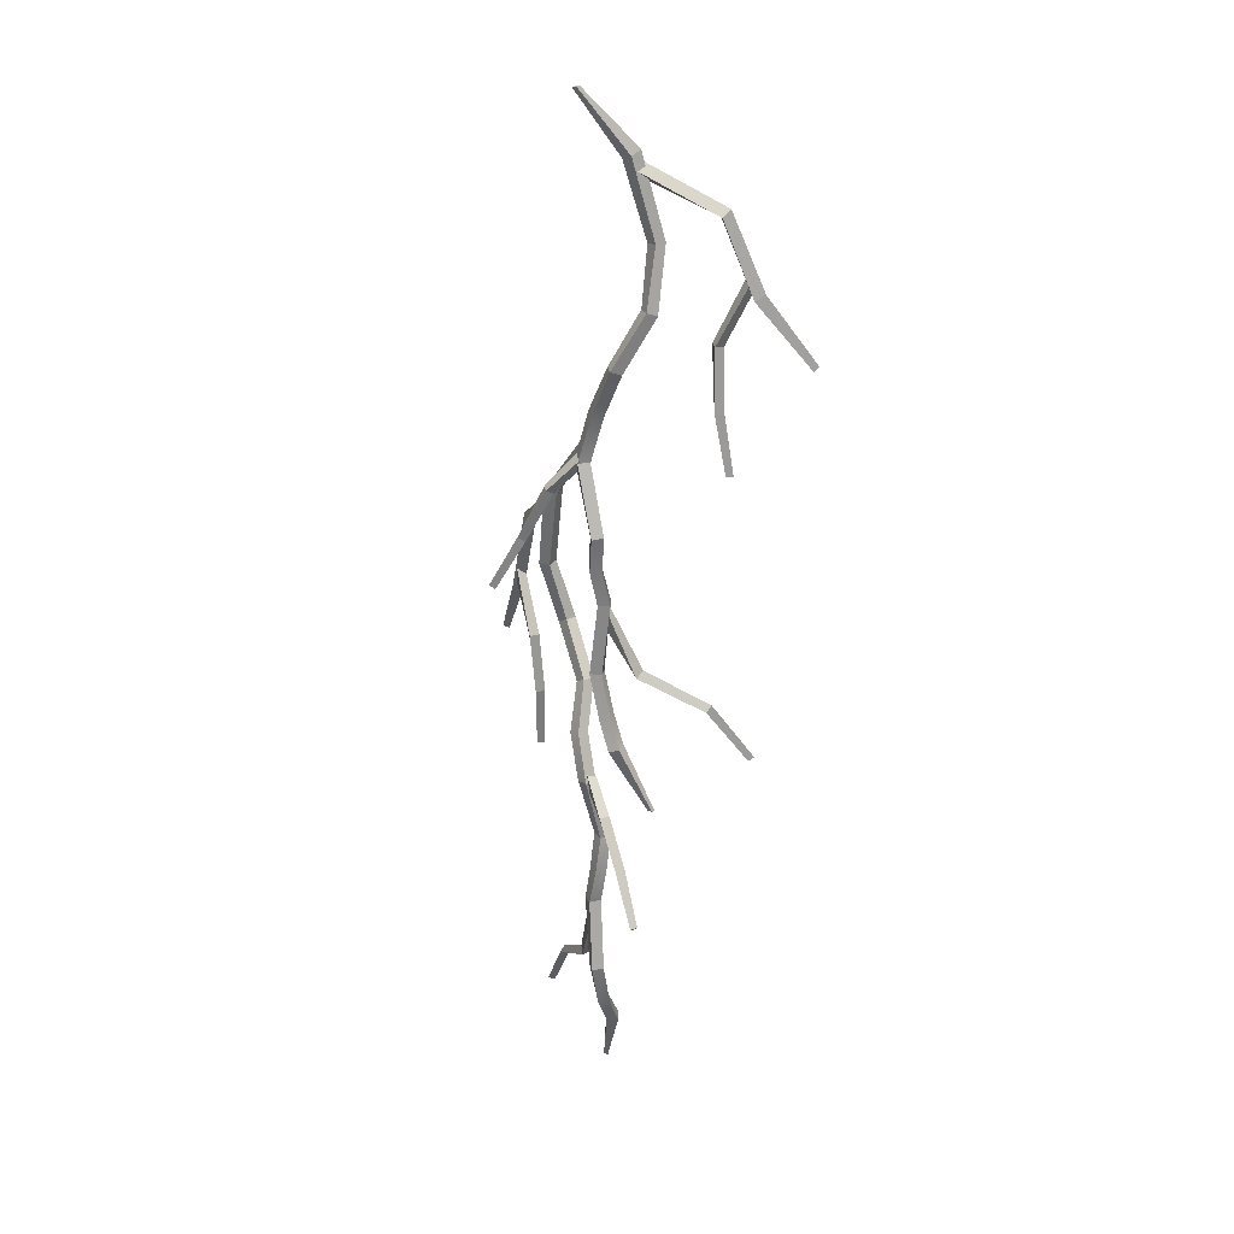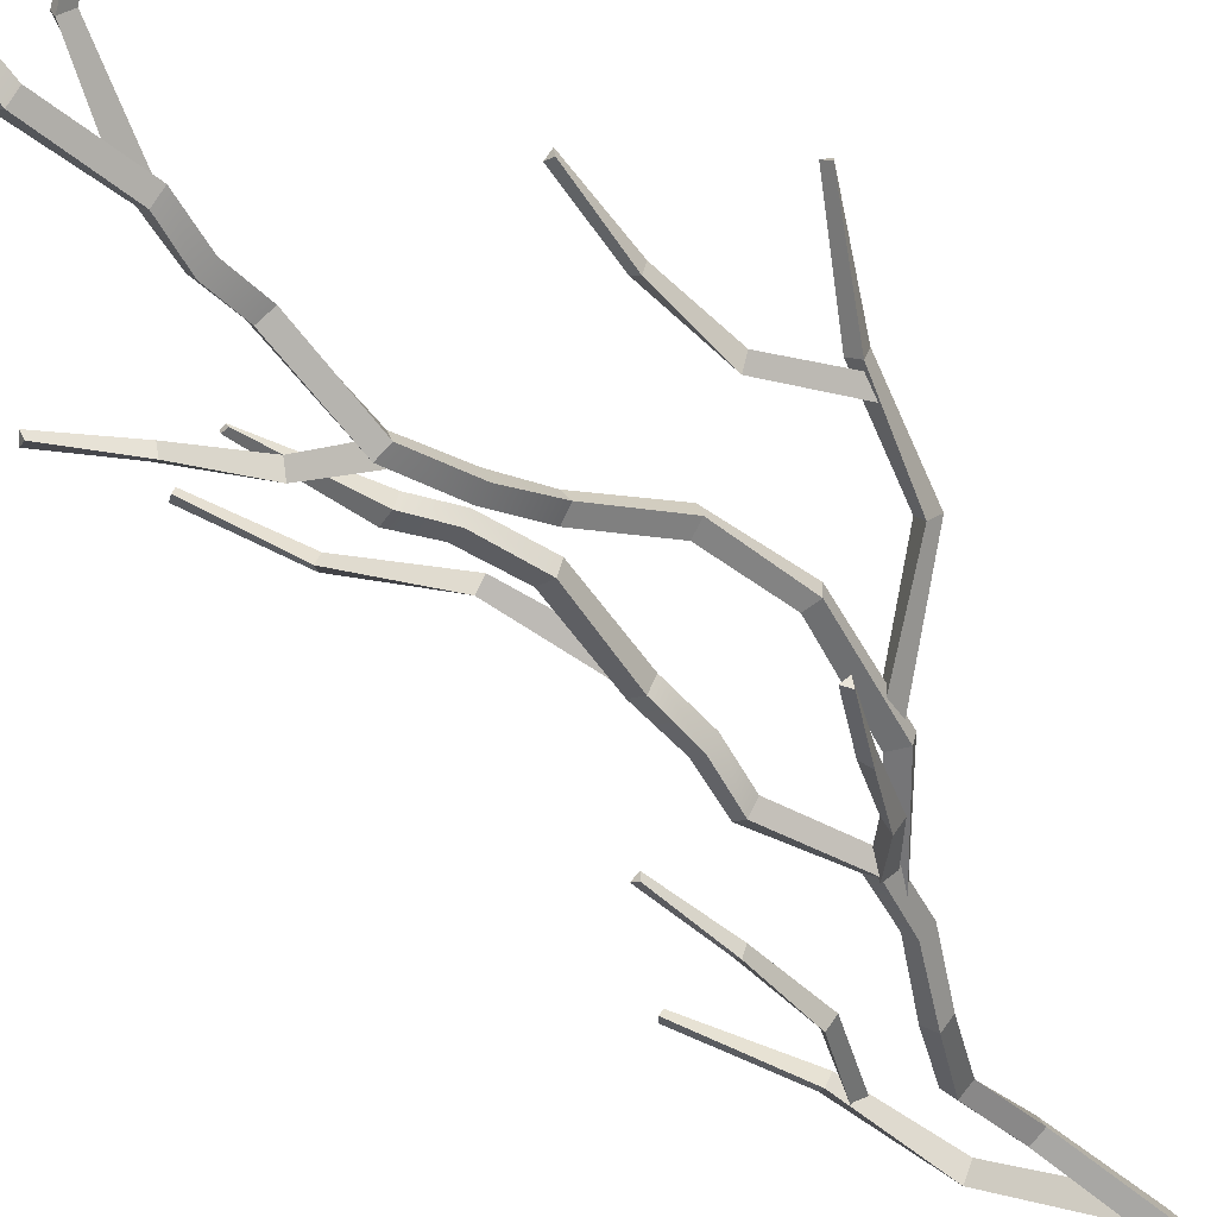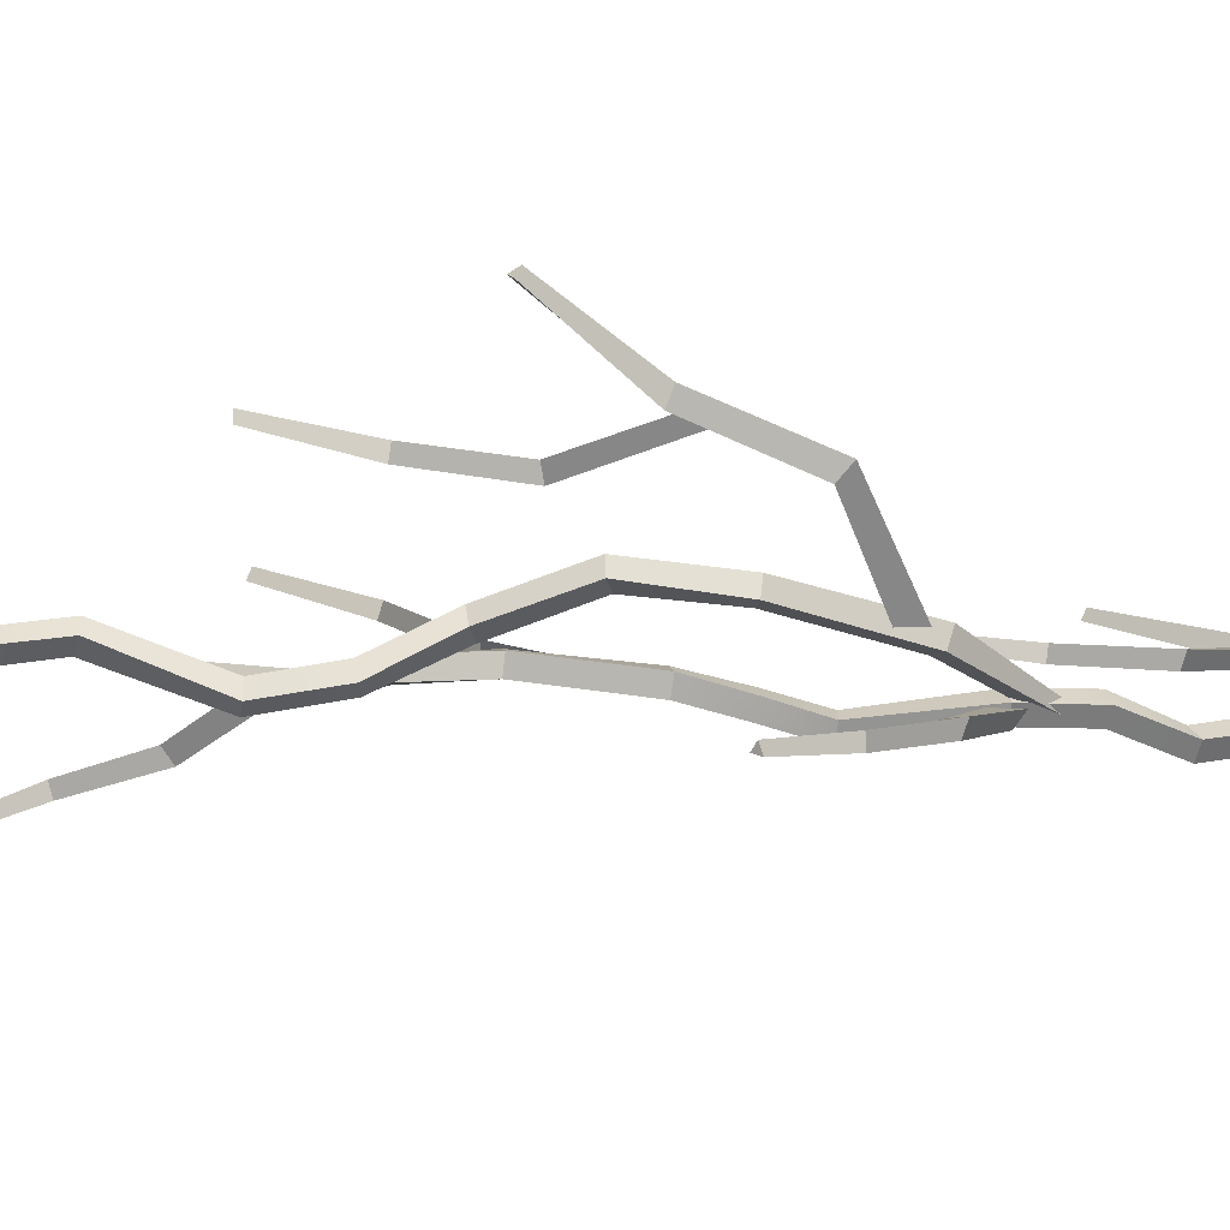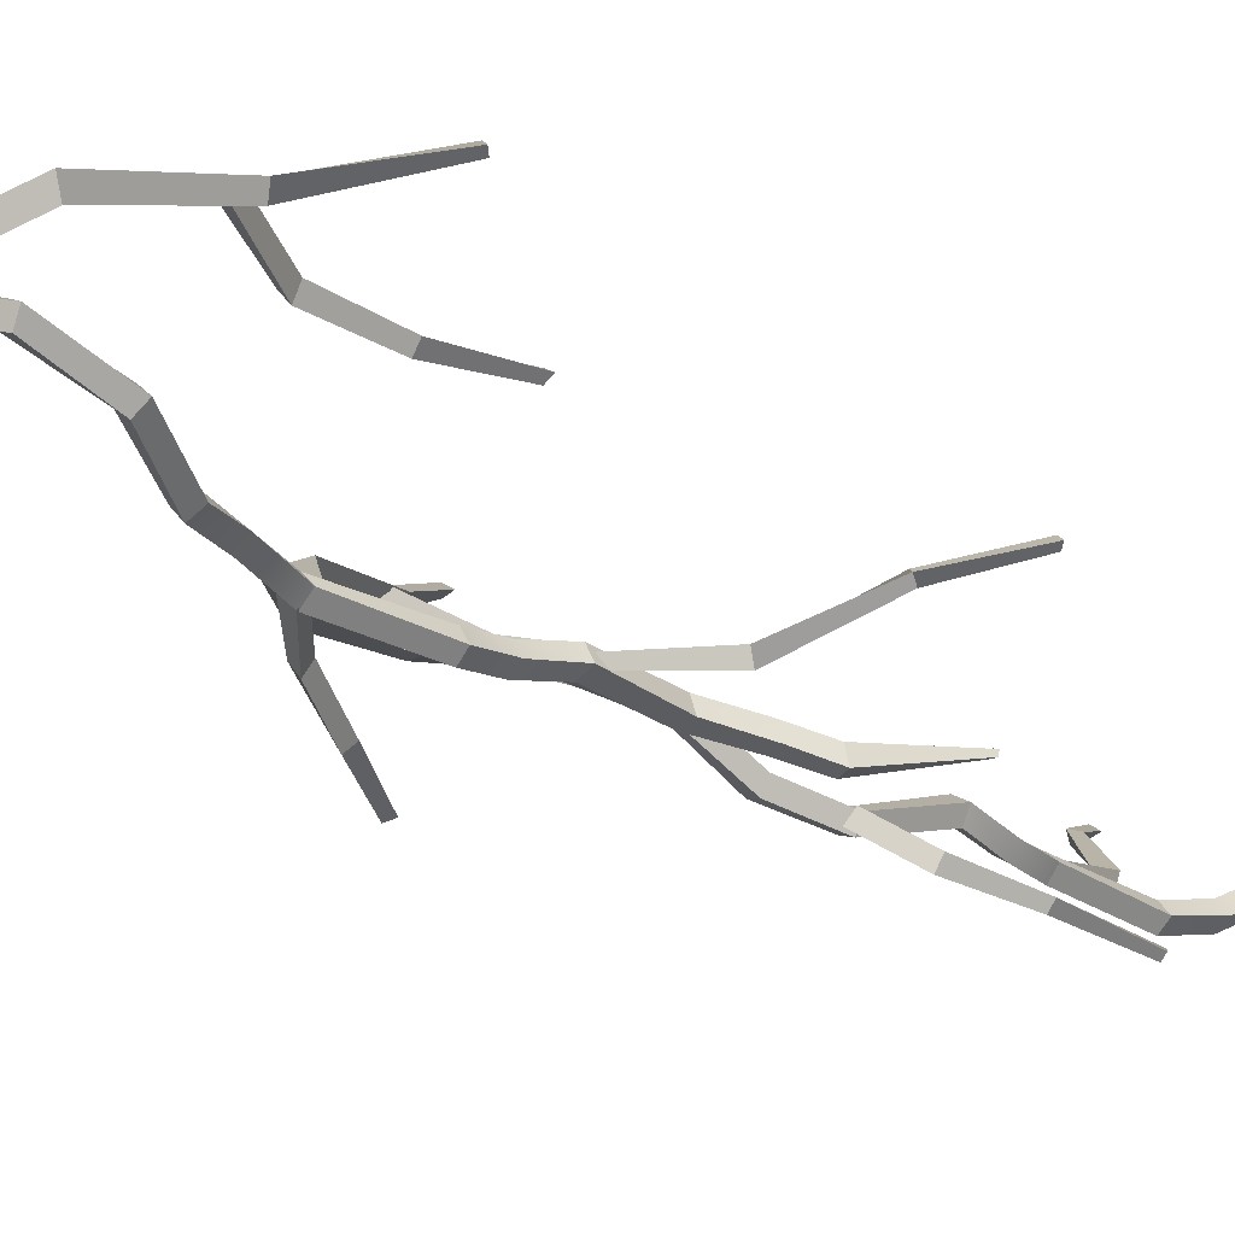
<metadata>
{"format":"obj","ext":"obj","renderer":"f3d","projection":"perspective","resolution":1024,"background":"white","views":[{"elev":21.4,"azim":-152.6,"up":"+Y"},{"elev":-47.4,"azim":39.2,"up":"+Z"},{"elev":-13.3,"azim":79.4,"up":"+Z"},{"elev":-24.1,"azim":-136.4,"up":"+Z"}]}
</metadata>
<code>
v 38.13 -150.2 35.99
v 31.03 -204.6 33.43
v 30.44 -167.4 30.2
v 39.57 -148.6 33.25
v 32.01 -167.3 27.24
v 40.94 -152.2 34.89
v 33.83 -168.2 29.97
v 33.09 -204.8 32.65
v 29.18 -185.9 31.05
v 31.35 -186 29.17
v 31.92 -185.7 32
v 32.77 -204.7 34.75
v 2.556 -243.8 14.35
v 32.3 -292.4 40.58
v 7.889 -264.7 19.99
v 3.156 -248.5 11.18
v 9.421 -265.2 17.1
v 4.619 -242.9 13.08
v 10.95 -263.3 19.49
v 34.24 -291.8 39.77
v 22.83 -275.9 33.18
v 25.02 -275.4 31.49
v 24.53 -273.9 33.58
v 33.67 -291.2 41.76
v 1.847 -97.02 10.85
v 5.535 -305.1 26.56
v -0.6223 -199.4 7.562
v 18.78 -138.5 20.29
v 2.85 -95.68 8.24
v 22.55 -139 16.78
v 18.19 -114.7 12.33
v 14.42 -114.7 16.61
v 1.811 -98.22 8.491
v 14.35 -115.9 12.66
v 18.96 -138.9 16.58
v 2.653 -95.21 10.32
v 18.14 -113.6 16.05
v 22.36 -138.6 20.26
v 4.154 -199.9 5.699
v 13.55 -155.8 22.19
v 17.89 -157.2 19.8
v 14.64 -155.8 18.65
v 4.755 -171.6 16.78
v 9.485 -172.7 15.02
v 6.385 -171.4 13.61
v 0.8999 -199.7 4.377
v 16.69 -157.2 23.15
v 7.703 -172.9 18.25
v 2.731 -199.6 9.158
v 0.4684 -241.7 12.75
v 5.626 -241.9 12.45
v -2.069 -219.9 14.48
v 2.975 -219.8 13.38
v -0.1315 -220.3 11.39
v 2.947 -241.7 9.992
v 0.9287 -219.5 16.35
v 3.23 -241.8 15.14
v 7.026 -305 27.72
v -1.623 -263.6 10.39
v 3.482 -263.7 10.84
v 1.147 -263.7 8.134
v -2.205 -285.8 18.76
v 2.604 -284.3 19.65
v 0.7599 -285.6 16.78
v 6.972 -305.1 26.61
v 0.6537 -263.5 13.28
v -0.5284 -284.5 21.64
v 5.965 -305 27.87
v 3.161 -185.6 10.02
v 4.52 -185.3 6.698
v 7.795 -186.1 7.807
v 6.527 -186.5 11.17
v -1.61 -230.7 12.45
v 0.5039 -230.9 9.446
v 3.466 -230.7 11.58
v 1.337 -230.6 14.49
v 3.281 -276.4 14.87
v 0.2653 -276.4 17.03
v -1.642 -277.2 14.15
v 1.248 -277.1 12.06
v -0.5387 -198.5 8.174
v -22.12 -235 -7.774
v -7.94 -207.2 2.193
v 0.953 -197.3 5.269
v -6.188 -206.9 -0.65
v 1.747 -201.4 6.504
v -5.011 -209 1.788
v -20.29 -235.9 -8.64
v -15.33 -220.7 -2.386
v -13.18 -221.3 -4.098
v -13.09 -222.1 -1.441
v -20.91 -236.5 -6.666
v 15.67 -118.8 17.09
v 50.84 -175.1 47.39
v 32.1 -131.7 32.06
v 18.41 -121.1 13.86
v 34.61 -132.5 28.48
v 18.08 -116.2 14.82
v 35.66 -130 31.47
v 52.59 -174.4 46.37
v 38.95 -155 36.77
v 41.71 -154.6 34.55
v 41.95 -153.3 38.05
v 52 -173.5 48.33
v -38.4 -52.68 25.3
v -32.5 -107.2 24.91
v -29.75 -70.18 22.27
v -36.51 -50.88 27.58
v -27.7 -69.72 24.89
v -38.53 -54.37 28.48
v -30.94 -70.61 25.51
v -32.63 -107.2 27.12
v -29.8 -88.73 22.49
v -28.98 -88.55 25.23
v -31.79 -88.34 24.56
v -34.42 -107.3 25.97
v -2.932 -147.6 10.48
v -38.5 -195 31.25
v -10.02 -168.3 14.95
v -0.2341 -152.1 12.76
v -8.005 -168.5 17.57
v -2.627 -146.6 12.8
v -10.84 -166.6 17.8
v -38.56 -194.2 33.29
v -28.05 -179 24.15
v -27.42 -178.2 26.79
v -29.14 -176.8 25.35
v -40.15 -193.7 31.89
v -0.8666 -0.06073 -1.689
v -14.56 -209 13.85
v 4.039 -103.3 6.274
v -16.27 -41.79 13.07
v 0 0 0
v -14.62 -41.84 17.97
v -9.052 -17.76 13.6
v -11.4 -18.29 8.418
v 0.7408 -0.164 -1.508
v -7.764 -19.3 10.09
v -12.96 -42.04 14.79
v -1.217 0.05273 -0.4861
v -12.43 -16.82 11.92
v -17.71 -41.64 16.34
v 3.776 -103.3 11.42
v -15.64 -59.54 9.141
v -15.23 -60.49 14.19
v -12.87 -59.26 11.58
v -6.9 -75.66 4.824
v -7.236 -76.37 9.942
v -4.686 -75.17 7.579
v 6.319 -103.3 8.986
v -17.79 -60.68 11.72
v -9.438 -76.86 7.024
v 1.206 -103.3 8.686
v -0.6399 -145.6 9.046
v -2.488 -145.4 13.87
v -1.424 -124.3 4.031
v -2.501 -123.7 9.05
v 0.6002 -124.3 7.09
v 0.8574 -145.3 12.43
v -4.374 -123.6 5.941
v -3.952 -145.7 10.59
v -16.22 -208.9 14.72
v 2.635 -167.5 10.13
v 0.1236 -167.2 14.6
v 3.552 -167.2 13.58
v -4.493 -190 8.229
v -7.3 -188.3 12.1
v -3.908 -189.5 11.71
v -15.19 -208.9 15.14
v -0.9326 -167.4 11.02
v -7.823 -188.8 8.456
v -15.93 -209 13.7
v 0.07518 -89.47 7.435
v 2.543 -88.89 10
v 0.1934 -89.46 12.59
v -2.346 -90.1 10.1
v 0.3667 -134.9 6.274
v 2.232 -134.7 9.433
v -0.9356 -134.4 11.24
v -2.709 -134.6 8.101
v -3.317 -180 13.93
v -4.045 -180.4 10.31
v -0.6239 -181.2 9.835
v 0.08885 -180.8 13.31
v 3.437 -102.5 6.023
v 27.29 -139.8 -3.684
v 12.04 -111.4 2.548
v 5.455 -101 8.448
v 13.9 -110.8 5.271
v 4.052 -105.1 9.046
v 11.22 -112.9 5.535
v 27.33 -140.5 -1.586
v 19.41 -125.3 -1.037
v 20.09 -125.5 1.666
v 17.65 -126.5 0.7333
v 25.79 -141.2 -2.902
v -12.3 -22.24 9.736
v -53.73 -76.98 34.47
v -32.55 -34.52 19.72
v -10.46 -24.15 13.75
v -30.32 -34.96 23.54
v -11.26 -19.42 12.62
v -33.51 -32.53 23.04
v -53.53 -76.09 36.41
v -39.39 -57.48 26.17
v -38.51 -56.7 29.54
v -41.81 -55.61 28.21
v -55.08 -75.38 34.99
f 9 2 12 11
f 6 1 3 7
f 1 4 5 3
f 4 6 7 5
f 8 2 9 10
f 9 3 5 10
f 3 9 11 7
f 11 10 5 7
f 12 8 10 11
f 12 2 8
f 21 14 24 23
f 18 13 15 19
f 13 16 17 15
f 16 18 19 17
f 20 14 21 22
f 21 15 17 22
f 15 21 23 19
f 23 22 17 19
f 24 20 22 23
f 24 14 20
f 62 26 68 67
f 72 69 27 49
f 32 28 38 37
f 31 30 35 34
f 33 29 31 34
f 25 33 34 32
f 35 28 32 34
f 36 25 32 37
f 29 36 37 31
f 38 30 31 37
f 39 46 70 71
f 35 30 41 42
f 40 28 35 42
f 42 41 44 45
f 43 40 42 45
f 46 27 69 70
f 28 40 47 38
f 47 41 30 38
f 40 43 48 47
f 48 44 41 47
f 49 39 71 72
f 76 73 50 57
f 51 55 74 75
f 46 39 53 54
f 52 27 46 54
f 55 50 73 74
f 27 52 56 49
f 56 53 39 49
f 57 51 75 76
f 58 65 64 63
f 55 51 60 61
f 59 50 55 61
f 80 77 63 64
f 62 79 80 64
f 65 26 62 64
f 50 59 66 57
f 66 60 51 57
f 78 79 62 67
f 67 63 77 78
f 68 58 63 67
f 70 69 43 45
f 71 70 45 44
f 72 71 44 48
f 43 69 72 48
f 68 26 65 58
f 36 29 33 25
f 74 73 52 54
f 75 74 54 53
f 76 75 53 56
f 52 73 76 56
f 78 77 60 66
f 59 79 78 66
f 80 79 59 61
f 61 60 77 80
f 89 82 92 91
f 86 81 83 87
f 81 84 85 83
f 84 86 87 85
f 88 82 89 90
f 89 83 85 90
f 83 89 91 87
f 91 90 85 87
f 92 88 90 91
f 82 88 92
f 101 94 104 103
f 98 93 95 99
f 93 96 97 95
f 96 98 99 97
f 100 94 101 102
f 101 95 97 102
f 95 101 103 99
f 103 102 97 99
f 104 100 102 103
f 94 100 104
f 113 106 116 115
f 110 105 107 111
f 105 108 109 107
f 108 110 111 109
f 112 106 113 114
f 113 107 109 114
f 107 113 115 111
f 115 114 109 111
f 116 112 114 115
f 116 106 112
f 125 118 128 127
f 122 117 119 123
f 117 120 121 119
f 120 122 123 121
f 124 118 125 126
f 125 119 121 126
f 119 125 127 123
f 127 126 121 123
f 128 124 126 127
f 128 118 124
f 166 130 172 171
f 176 173 131 153
f 136 132 142 141
f 135 134 139 138
f 137 133 135 138
f 129 137 138 136
f 139 132 136 138
f 140 129 136 141
f 133 140 141 135
f 142 134 135 141
f 143 150 174 175
f 139 134 145 146
f 144 132 139 146
f 146 145 148 149
f 147 144 146 149
f 150 131 173 174
f 132 144 151 142
f 151 145 134 142
f 144 147 152 151
f 152 148 145 151
f 153 143 175 176
f 180 177 154 161
f 155 159 178 179
f 150 143 157 158
f 156 131 150 158
f 159 154 177 178
f 131 156 160 153
f 160 157 143 153
f 161 155 179 180
f 162 169 168 167
f 159 155 164 165
f 163 154 159 165
f 184 181 167 168
f 166 183 184 168
f 169 130 166 168
f 154 163 170 161
f 170 164 155 161
f 182 183 166 171
f 171 167 181 182
f 172 162 167 171
f 174 173 147 149
f 175 174 149 148
f 176 175 148 152
f 147 173 176 152
f 172 130 169 162
f 140 133 137 129
f 178 177 156 158
f 179 178 158 157
f 180 179 157 160
f 156 177 180 160
f 182 181 164 170
f 163 183 182 170
f 184 183 163 165
f 165 164 181 184
f 193 186 196 195
f 190 185 187 191
f 185 188 189 187
f 188 190 191 189
f 192 186 193 194
f 193 187 189 194
f 187 193 195 191
f 195 194 189 191
f 196 192 194 195
f 186 192 196
f 205 198 208 207
f 202 197 199 203
f 197 200 201 199
f 200 202 203 201
f 204 198 205 206
f 205 199 201 206
f 199 205 207 203
f 207 206 201 203
f 208 204 206 207
f 198 204 208

</code>
